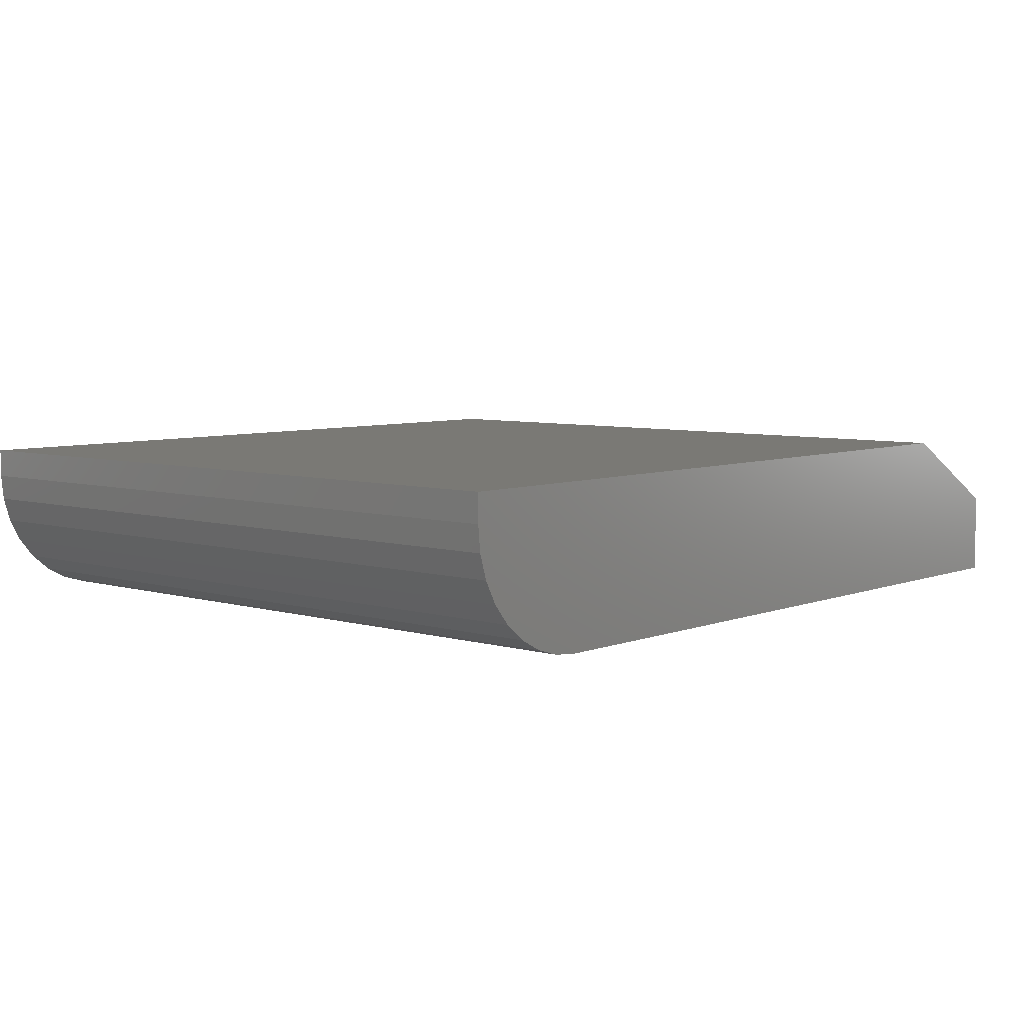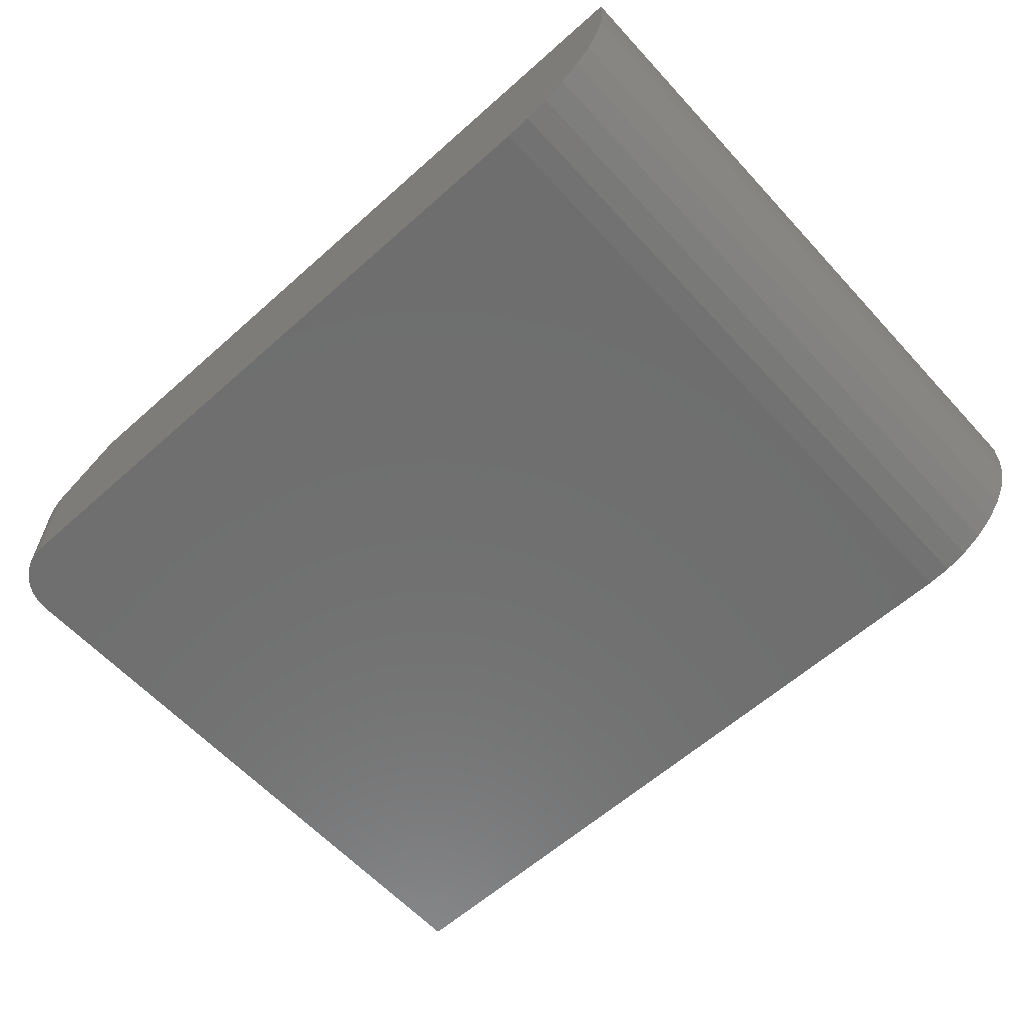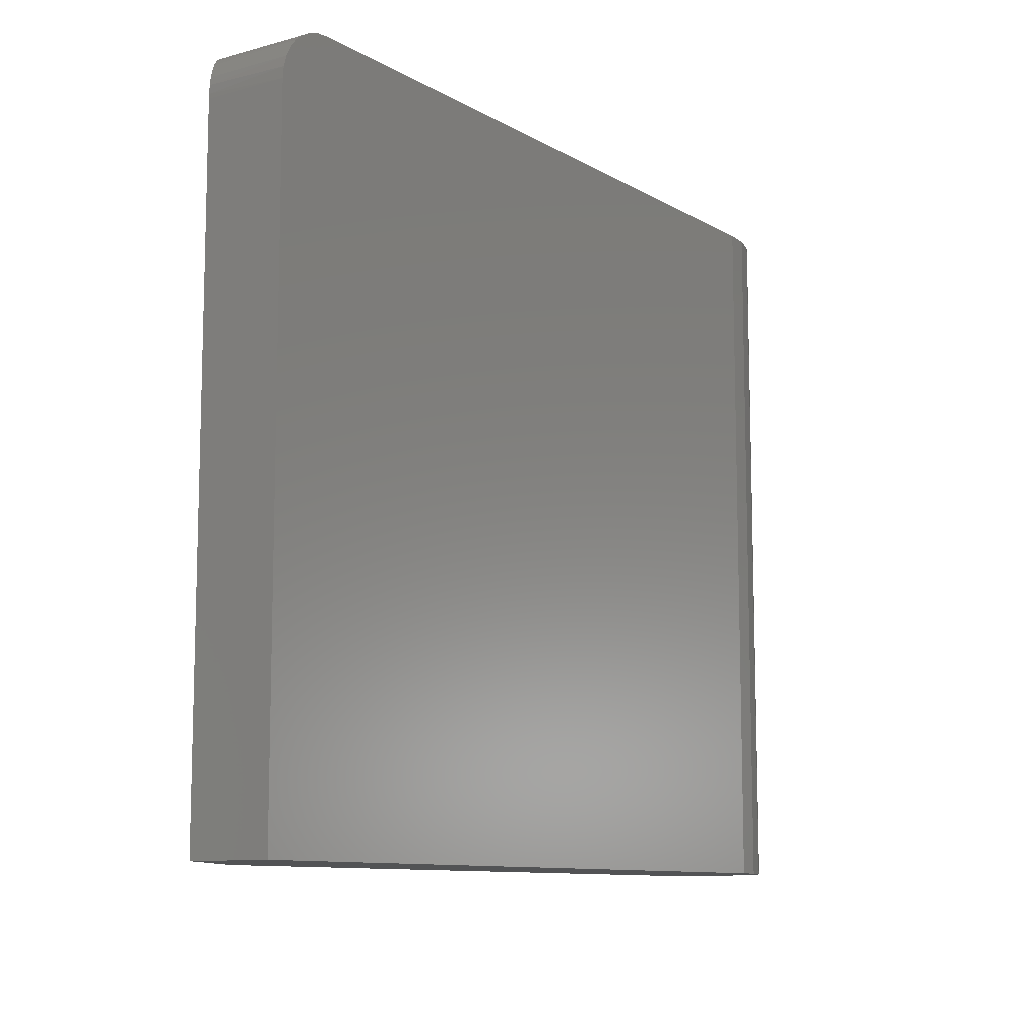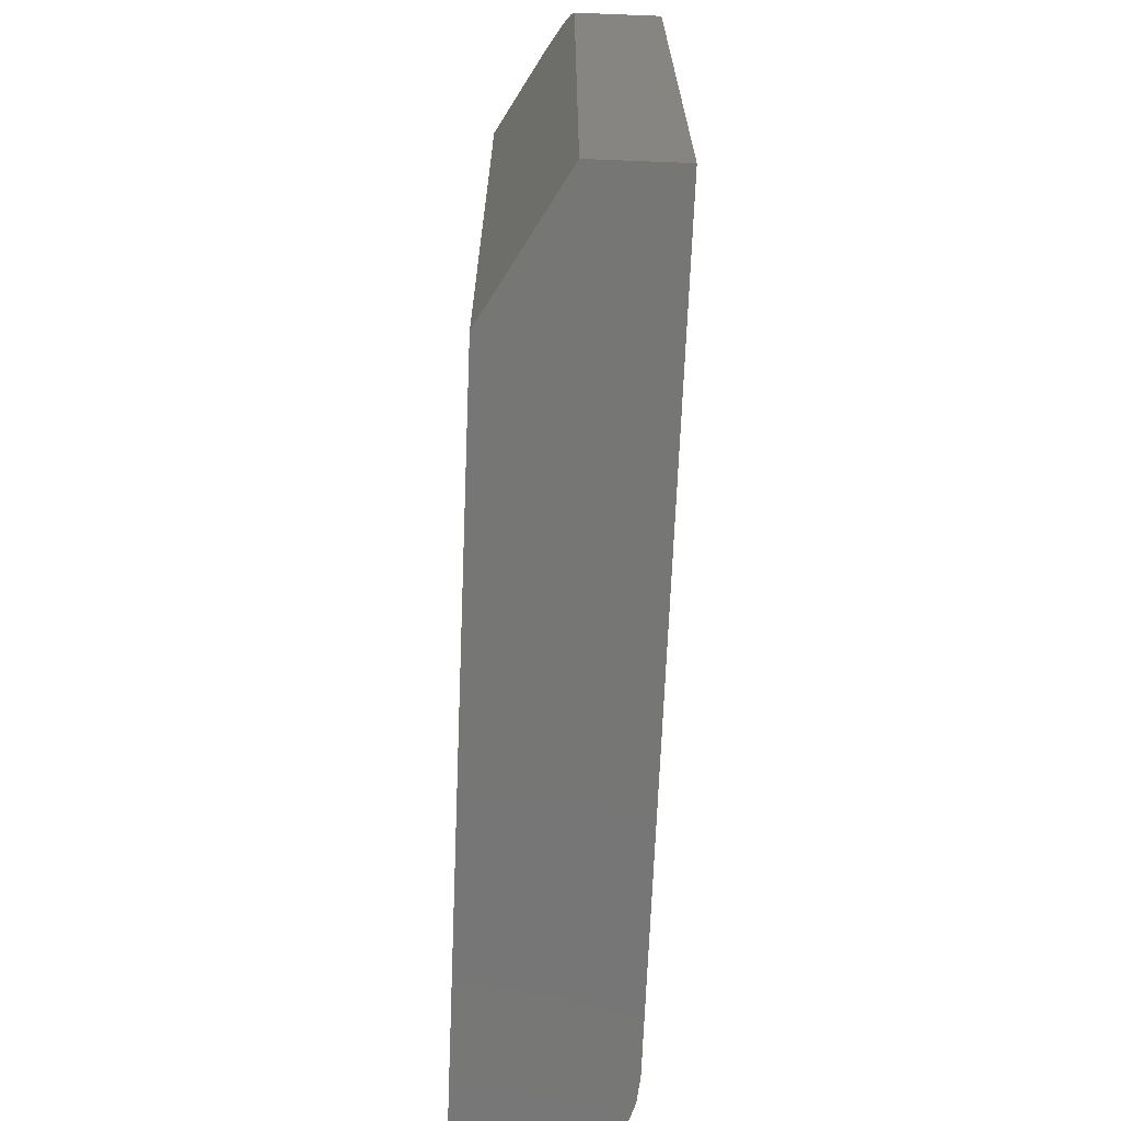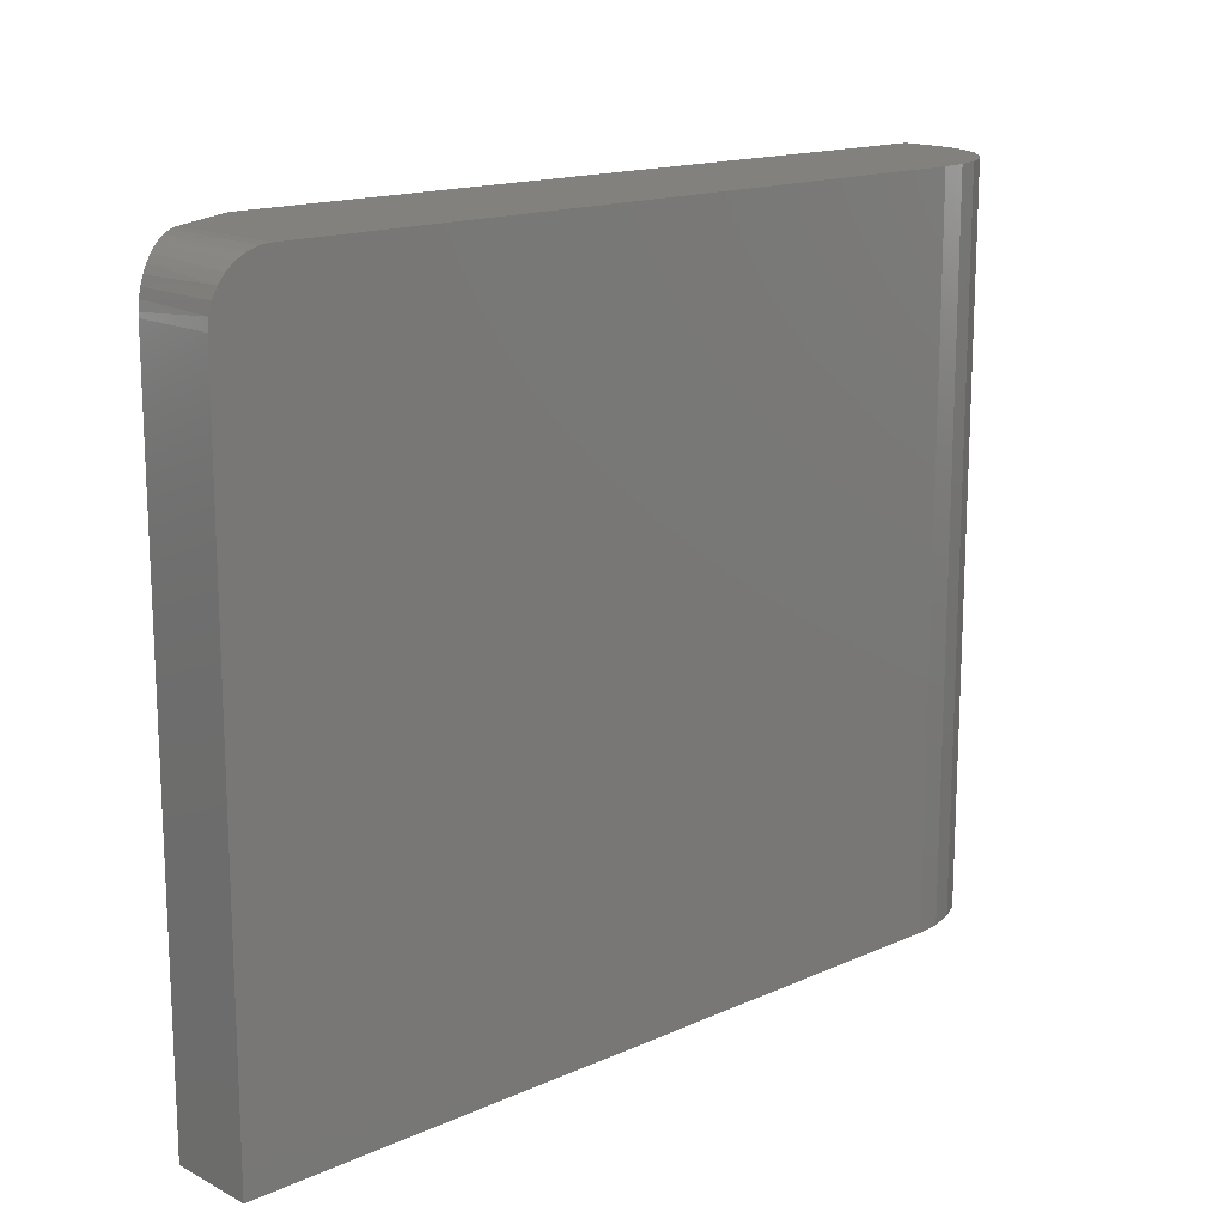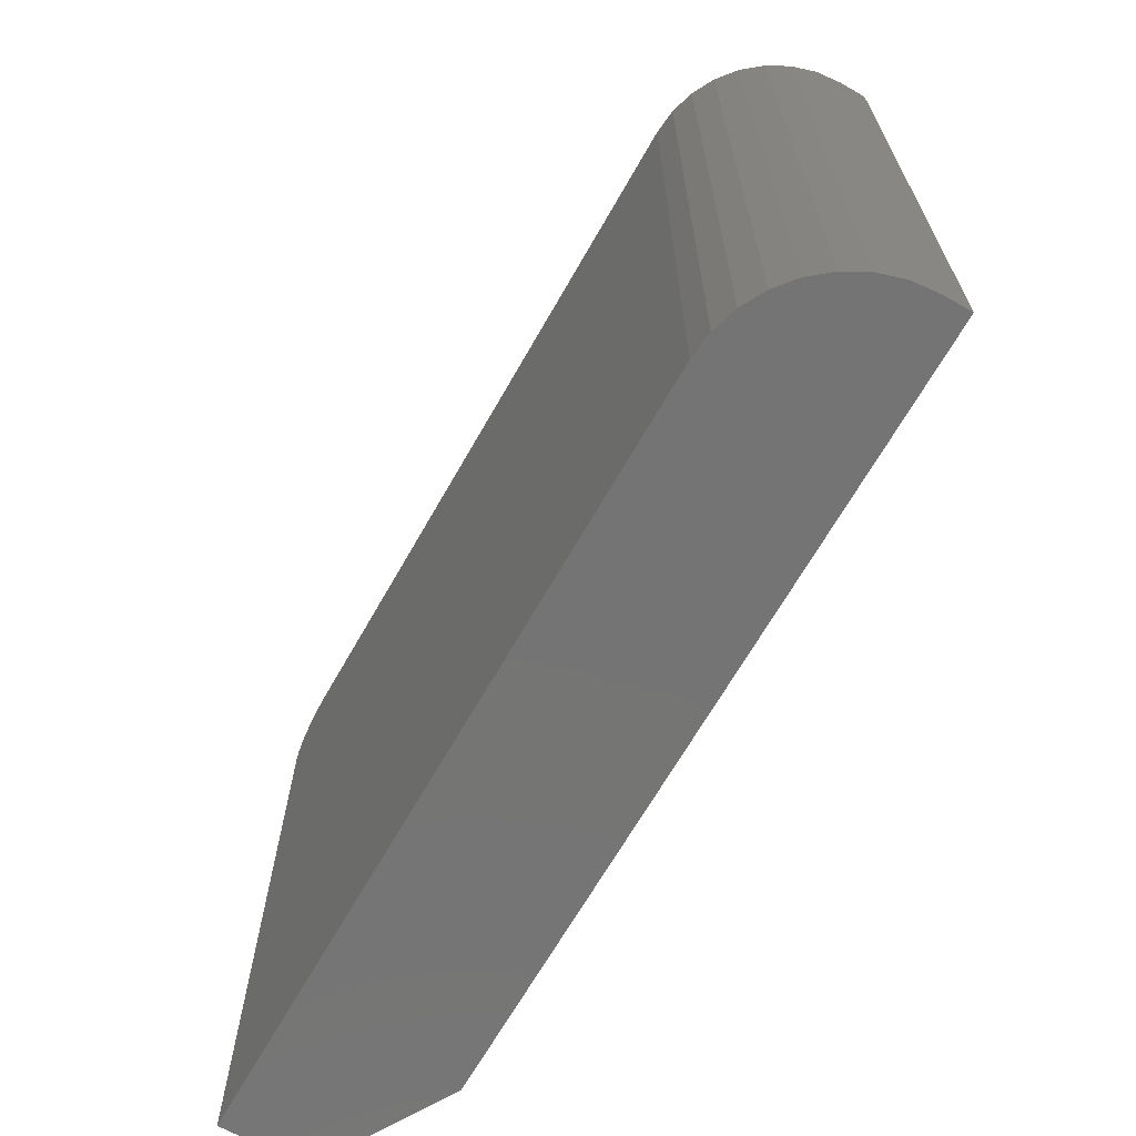
<metadata>
{"format":"stl","ext":"stl","renderer":"f3d","projection":"perspective","resolution":1024,"background":"white","views":[{"elev":6.2,"azim":-48.8,"up":"+Z"},{"elev":-60.7,"azim":-137.7,"up":"+Z"},{"elev":-10.2,"azim":125.2,"up":"+Y"},{"elev":-68.4,"azim":87.7,"up":"+Y"},{"elev":15.6,"azim":137.0,"up":"+Y"},{"elev":-66.8,"azim":-119.6,"up":"+Y"}]}
</metadata>
<code>
# stl→obj: 44 verts, 84 faces
v 0.7031 0.5921 -0.1328
v 0.6406 0.5921 0
v 0.7031 0.5921 -0.03571
v 0 0.5921 0
v 0.1094 0.5921 -0.1328
v 0.08804 0.5921 -0.1307
v 0.06752 0.5921 -0.1245
v 0.04861 0.5921 -0.1144
v 0.03204 0.5921 -0.1008
v 0.01843 0.5921 -0.0842
v 0.008326 0.5921 -0.06529
v 0.002102 0.5921 -0.04478
v 0 0.5921 -0.02344
v 0.7123 0.5912 -0.1328
v 0.7211 0.5885 -0.1328
v 0.7292 0.5842 -0.1328
v 0.7363 0.5784 -0.1328
v 0.7421 0.5713 -0.1328
v 0.7464 0.5632 -0.1328
v 0.7491 0.5544 -0.1328
v 0.75 0.5452 -0.1328
v 0.75 0 -0.1328
v 0.1094 0 -0.1328
v 0.7431 0.5698 -0.05854
v 0.7487 0.5562 -0.06175
v 0.7464 0.5632 -0.06045
v 0.7499 0.5489 -0.06242
v 0.7388 0.5757 -0.05608
v 0.7336 0.5809 -0.05312
v 0.7265 0.5859 -0.04906
v 0.7187 0.5894 -0.04461
v 0.7106 0.5915 -0.03997
v 0.75 0.5452 -0.0625
v 0.75 0 -0.0625
v 0.6406 0 0
v 0 0 0
v 0 0 -0.02344
v 0.002102 0 -0.04478
v 0.008326 0 -0.06529
v 0.01843 0 -0.0842
v 0.03204 0 -0.1008
v 0.04861 0 -0.1144
v 0.06752 0 -0.1245
v 0.08804 0 -0.1307
f 1 2 3
f 4 2 1
f 4 1 5
f 4 5 6
f 4 6 7
f 4 7 8
f 4 8 9
f 4 9 10
f 4 10 11
f 4 11 12
f 4 12 13
f 14 15 1
f 5 1 15
f 5 15 16
f 5 16 17
f 5 17 18
f 5 18 19
f 5 19 20
f 5 20 21
f 5 21 22
f 5 22 23
f 24 25 26
f 27 25 24
f 27 24 28
f 27 28 29
f 27 29 30
f 27 30 31
f 27 31 32
f 27 32 3
f 27 3 2
f 27 2 33
f 33 2 34
f 34 2 35
f 22 21 34
f 34 21 33
f 1 32 14
f 1 3 32
f 21 27 33
f 21 20 27
f 27 20 25
f 25 20 19
f 25 19 26
f 26 19 18
f 18 24 26
f 28 24 18
f 18 17 28
f 29 28 17
f 17 16 29
f 29 16 30
f 30 16 15
f 30 15 31
f 31 15 14
f 31 14 32
f 34 35 22
f 23 22 35
f 23 35 36
f 23 36 37
f 23 37 38
f 23 38 39
f 23 39 40
f 23 40 41
f 23 41 42
f 23 42 43
f 23 43 44
f 13 37 4
f 4 37 36
f 5 23 6
f 6 23 44
f 6 44 7
f 7 44 43
f 7 43 8
f 8 43 42
f 8 42 9
f 9 42 41
f 9 41 10
f 10 41 40
f 10 40 11
f 11 40 39
f 11 39 12
f 12 39 38
f 12 38 13
f 13 38 37
f 36 35 4
f 4 35 2

</code>
